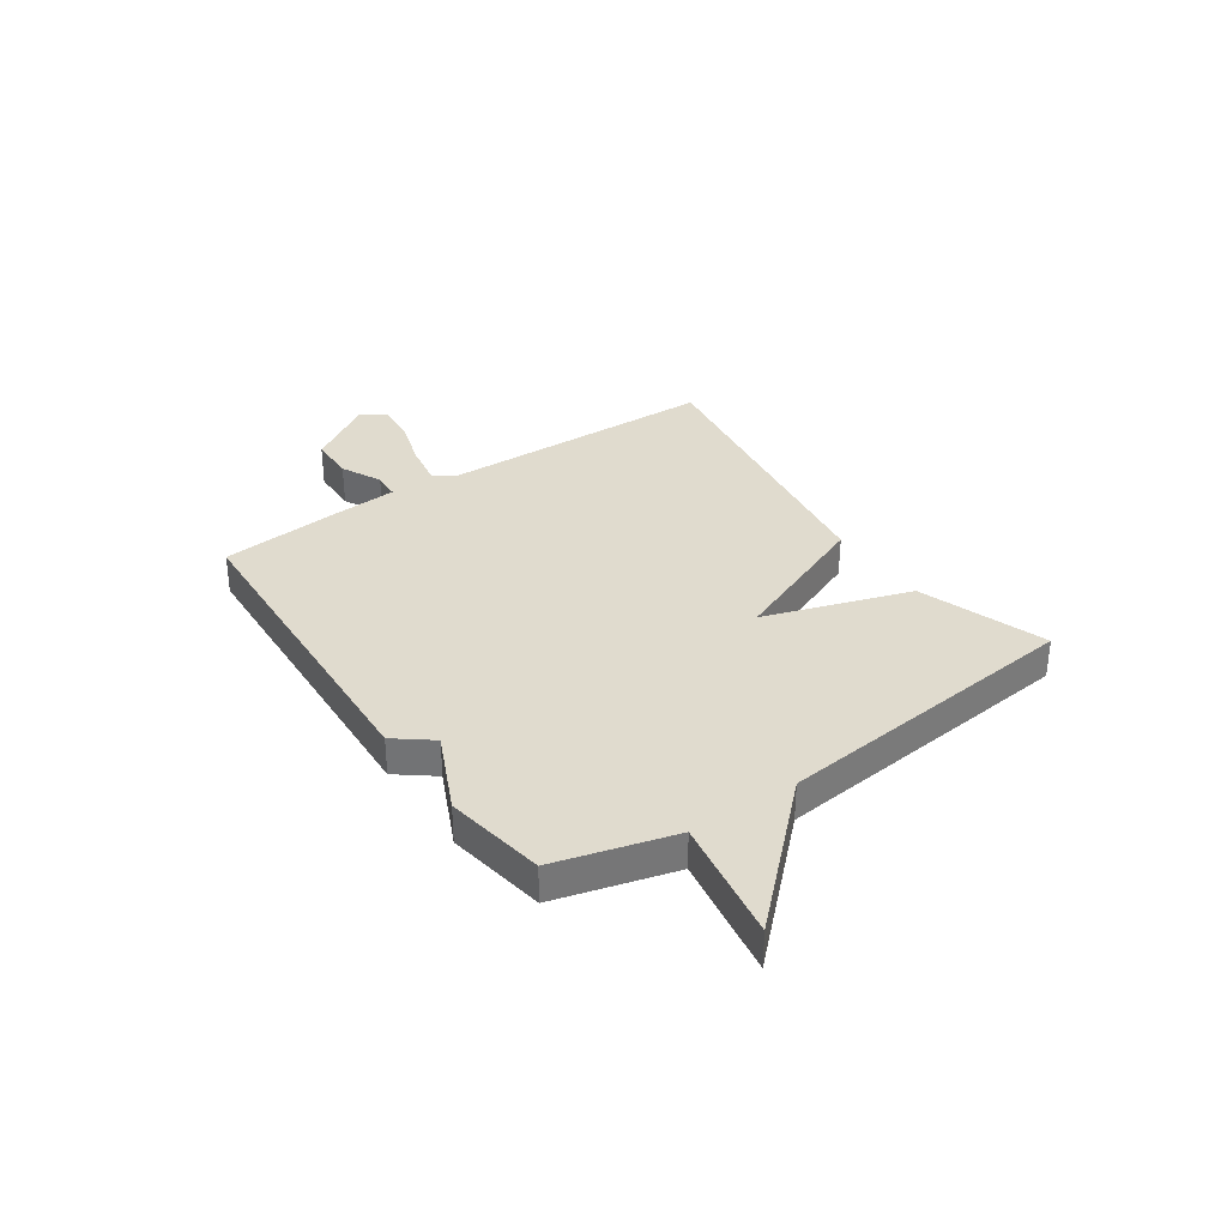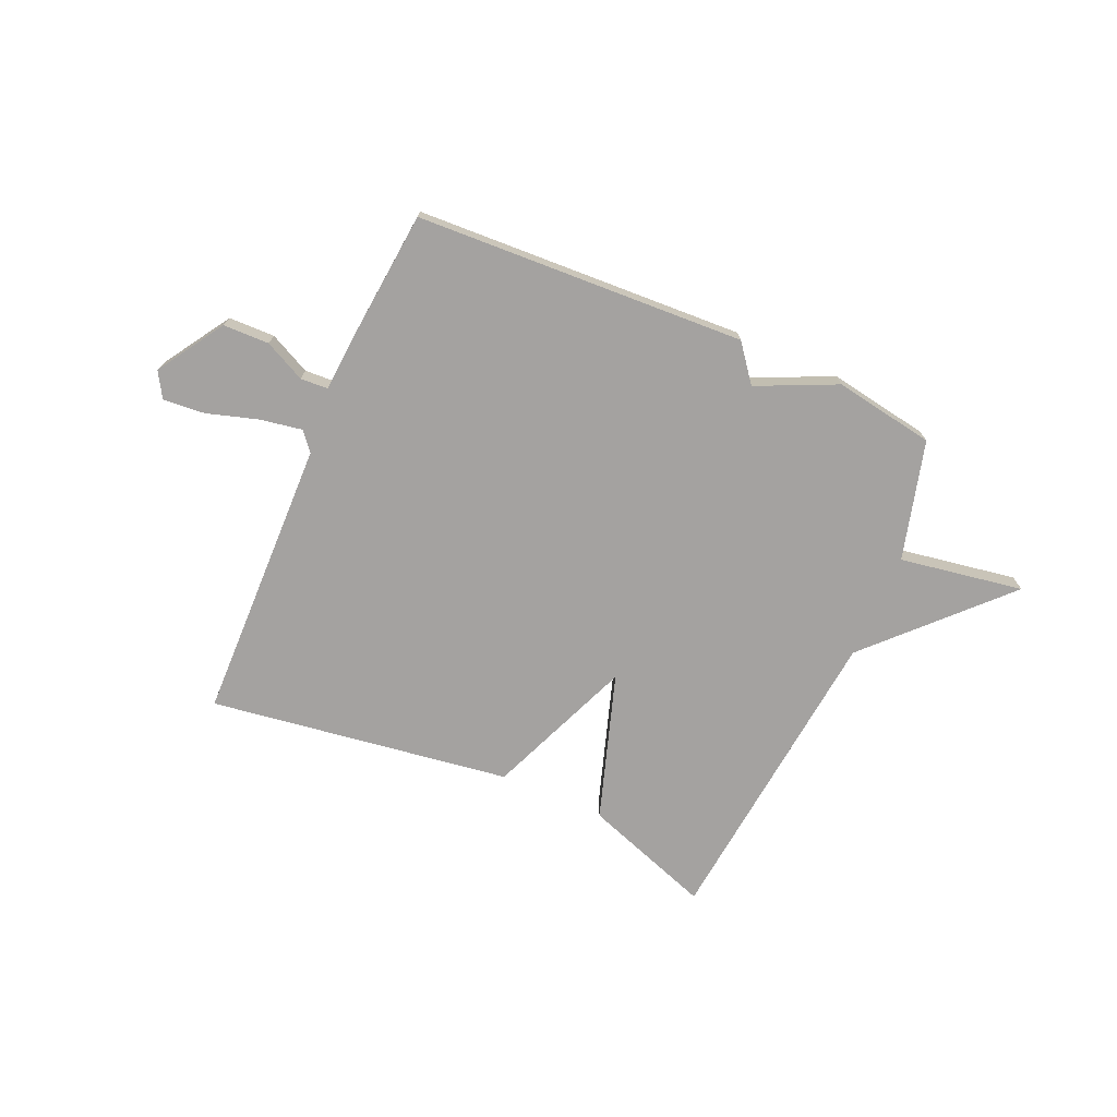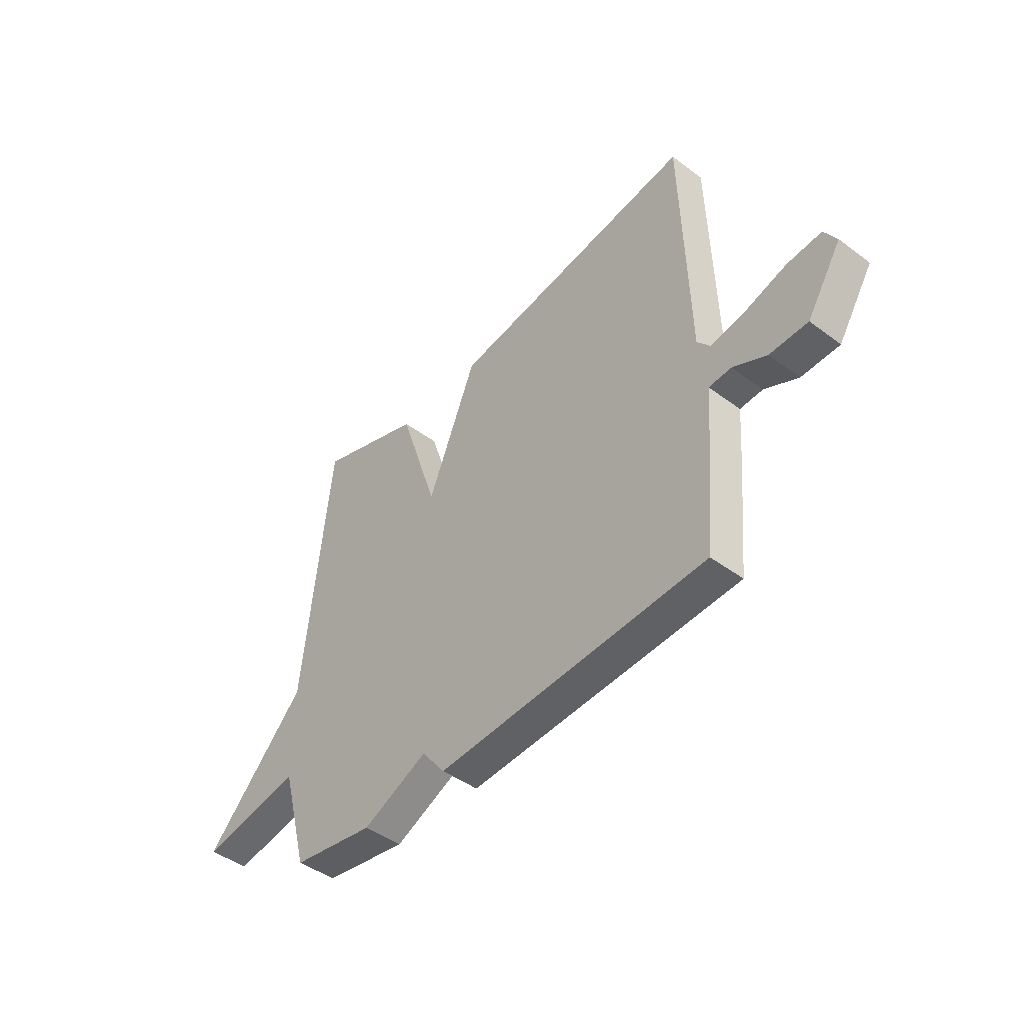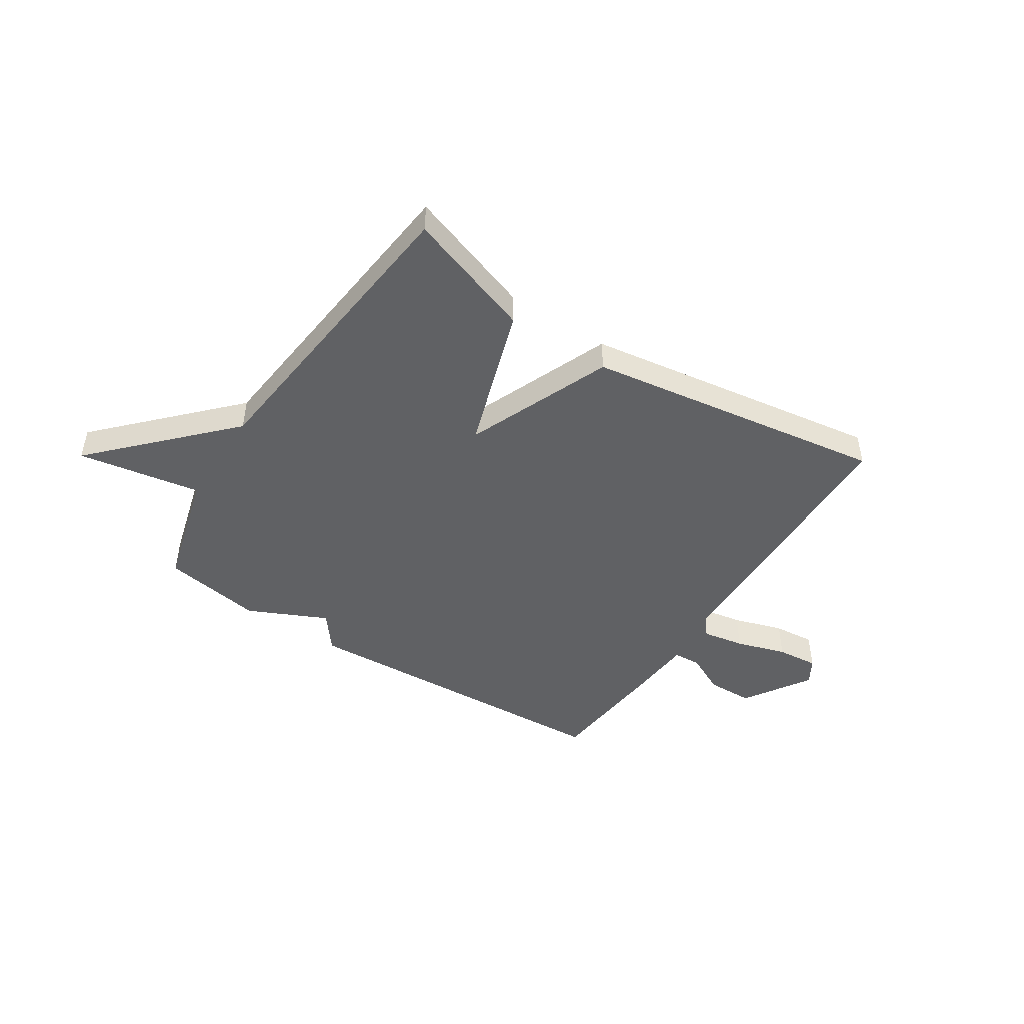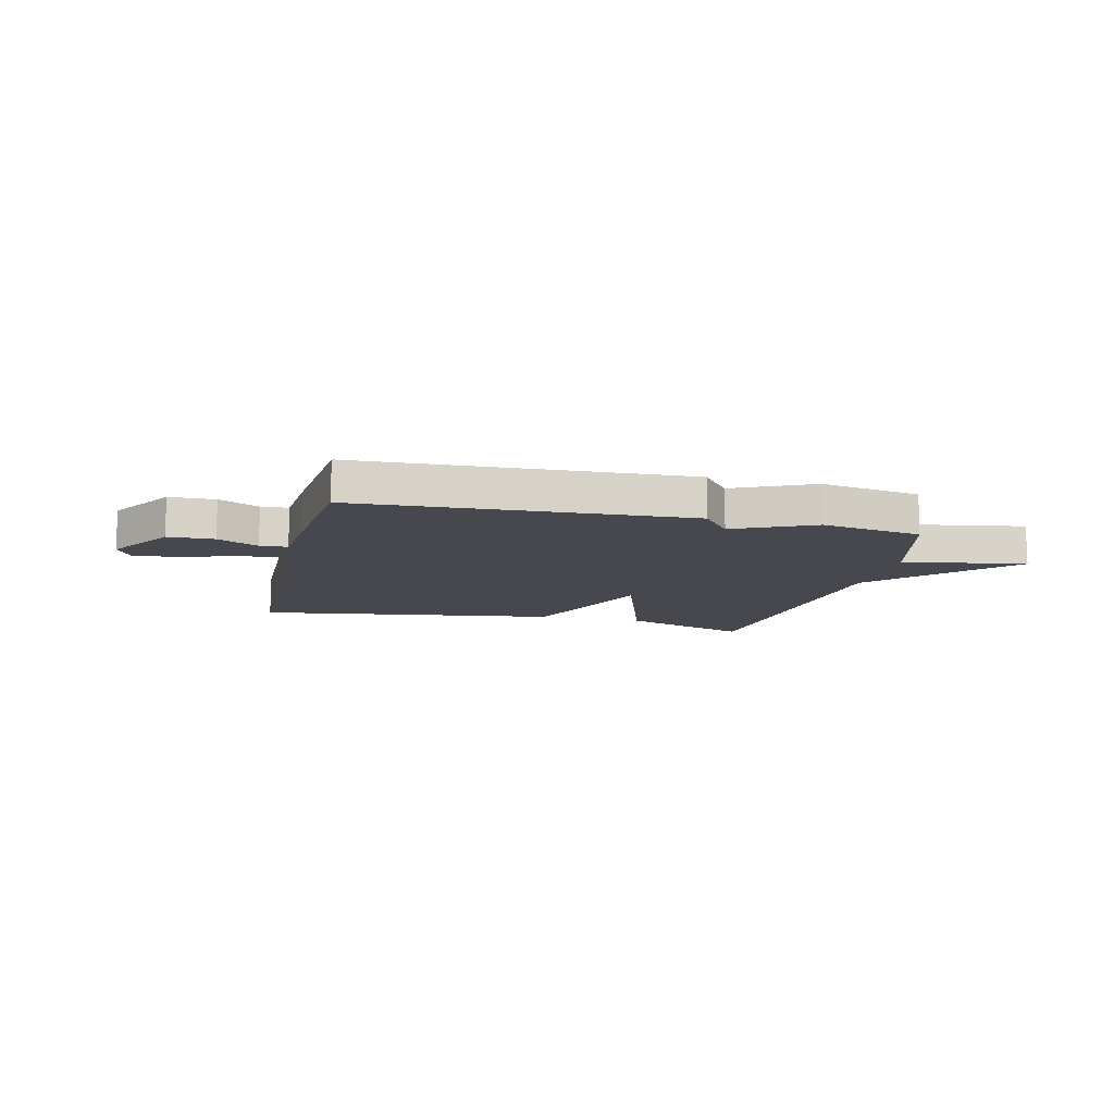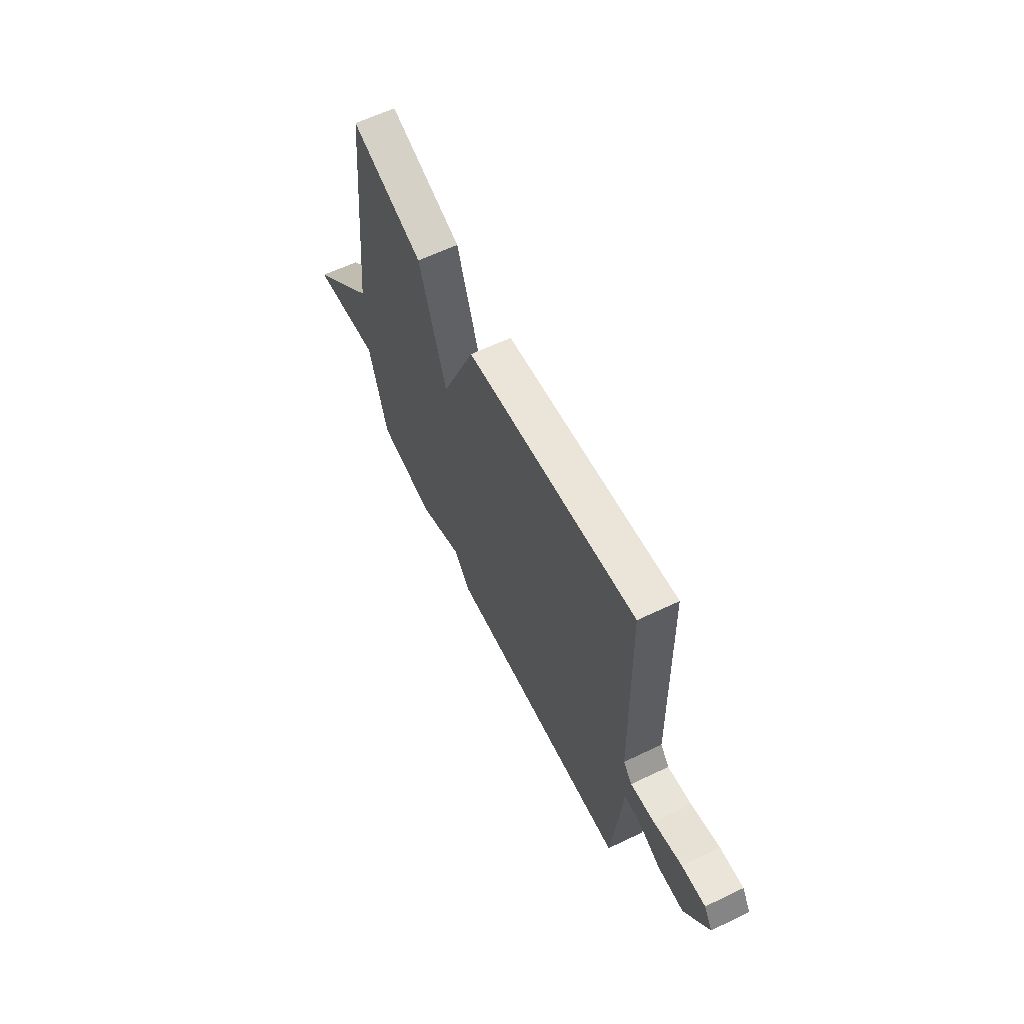
<metadata>
{"format":"obj","ext":"obj","renderer":"f3d","projection":"perspective","resolution":1024,"background":"white","views":[{"elev":33.7,"azim":-124.5,"up":"+Y"},{"elev":-72.7,"azim":156.2,"up":"+Y"},{"elev":-45.1,"azim":49.2,"up":"+Z"},{"elev":-46.8,"azim":-32.9,"up":"+Y"},{"elev":-11.9,"azim":166.5,"up":"+Y"},{"elev":62.0,"azim":64.1,"up":"+Z"}]}
</metadata>
<code>
v 0.5 0.07 -0.5
v -0.113 0.07 -0.531
v -0.166 0.07 -0.463
v -0.313 0.07 -0.531
v -0.5 0.07 -0.5
v -0.56 0.07 -0.279
v -0.79 0.07 -0.318
v -0.56 0.07 -0.079
v -0.5 0.07 0.5
v -0.261 0.07 0.417
v -0.172 0.07 0.145
v -0.061 0.07 0.417
v 0.5 0.07 0.5
v 0.514 0.07 -0.027
v 0.543 0.07 -0.062
v 0.622 0.07 -0.048
v 0.716 0.07 -0.019
v 0.794 0.07 -0.012
v 0.822 0.07 -0.059
v 0.743 0.07 -0.183
v 0.657 0.07 -0.185
v 0.581 0.07 -0.148
v 0.53 0.07 -0.151
v 0.521 0.07 -0.275
v 0.5 0 -0.5
v -0.113 0 -0.531
v -0.166 0 -0.463
v -0.313 0 -0.531
v -0.5 0 -0.5
v -0.56 0 -0.279
v -0.79 0 -0.318
v -0.56 0 -0.079
v -0.5 0 0.5
v -0.261 0 0.417
v -0.172 0 0.145
v -0.061 0 0.417
v 0.5 0 0.5
v 0.514 0 -0.027
v 0.543 0 -0.062
v 0.622 0 -0.048
v 0.716 0 -0.019
v 0.794 0 -0.012
v 0.822 0 -0.059
v 0.743 0 -0.183
v 0.657 0 -0.185
v 0.581 0 -0.148
v 0.53 0 -0.151
v 0.521 0 -0.275
f 1 2 3
f 24 1 3
f 23 24 3
f 20 21 22
f 19 20 22
f 18 19 22
f 17 18 22
f 16 17 22
f 15 16 22 23
f 14 15 23 3
f 14 3 4
f 13 14 4
f 12 13 4
f 11 12 4
f 4 5 6
f 11 4 6
f 10 11 6
f 9 10 6
f 8 9 6
f 6 7 8
f 27 26 25
f 27 25 48
f 27 48 47
f 46 45 44
f 46 44 43
f 46 43 42
f 46 42 41
f 46 41 40
f 47 46 40 39
f 27 47 39 38
f 28 27 38
f 28 38 37
f 28 37 36
f 28 36 35
f 30 29 28
f 30 28 35
f 30 35 34
f 30 34 33
f 30 33 32
f 32 31 30
f 1 25 26 2
f 2 26 27 3
f 3 27 28 4
f 4 28 29 5
f 5 29 30 6
f 6 30 31 7
f 7 31 32 8
f 8 32 33 9
f 9 33 34 10
f 10 34 35 11
f 11 35 36 12
f 12 36 37 13
f 13 37 38 14
f 14 38 39 15
f 15 39 40 16
f 16 40 41 17
f 17 41 42 18
f 18 42 43 19
f 19 43 44 20
f 20 44 45 21
f 21 45 46 22
f 22 46 47 23
f 23 47 48 24
f 24 48 25 1

</code>
